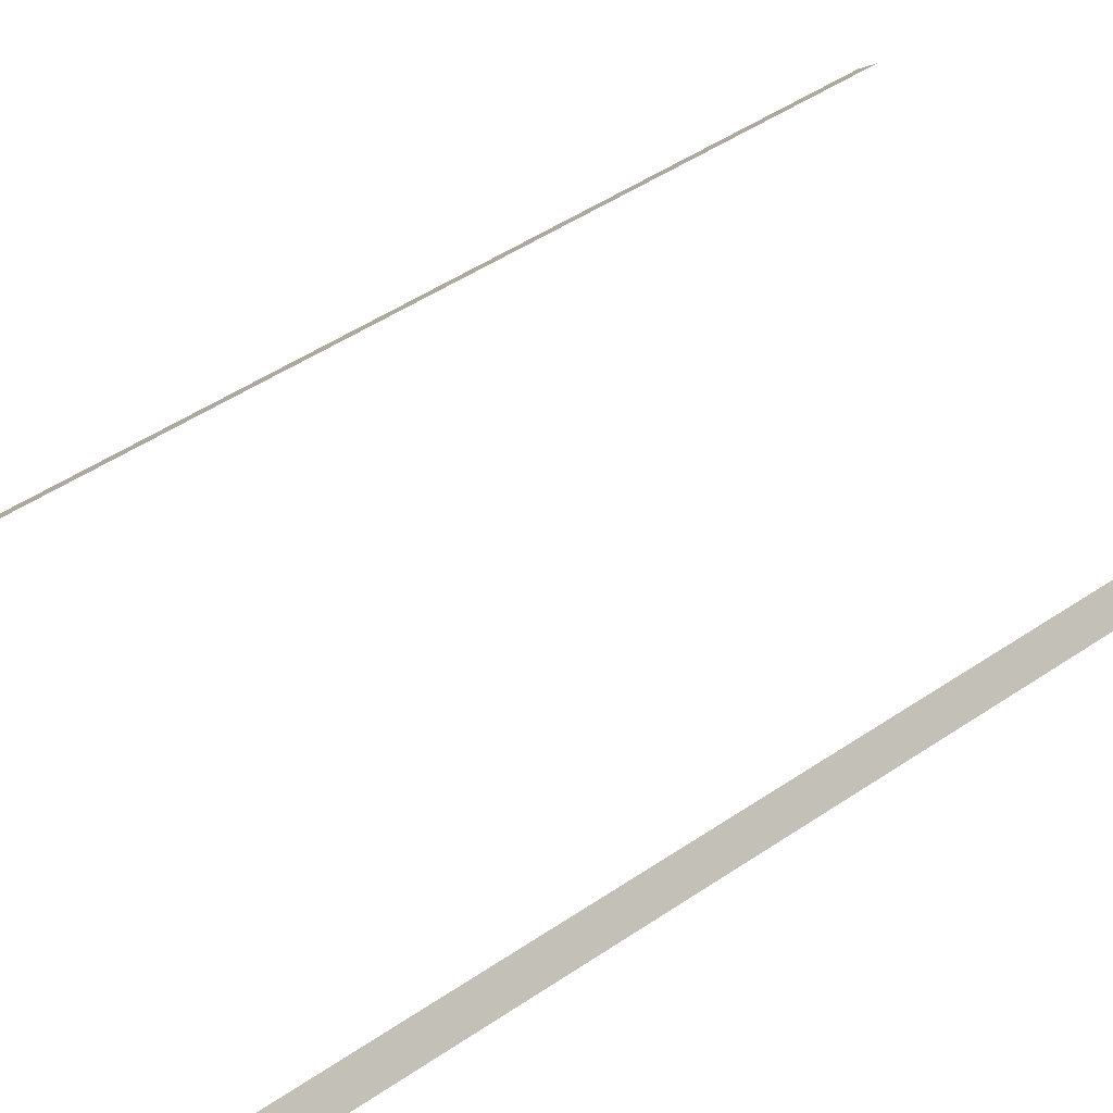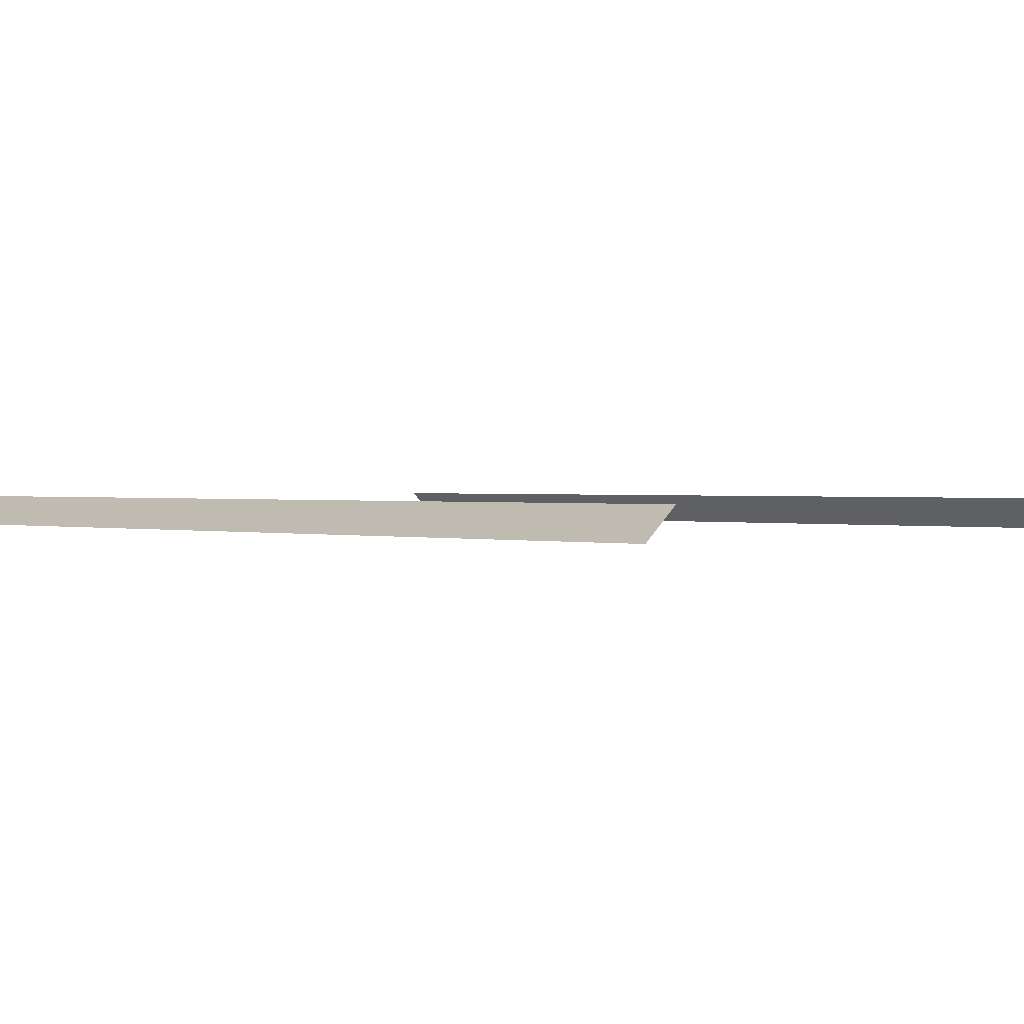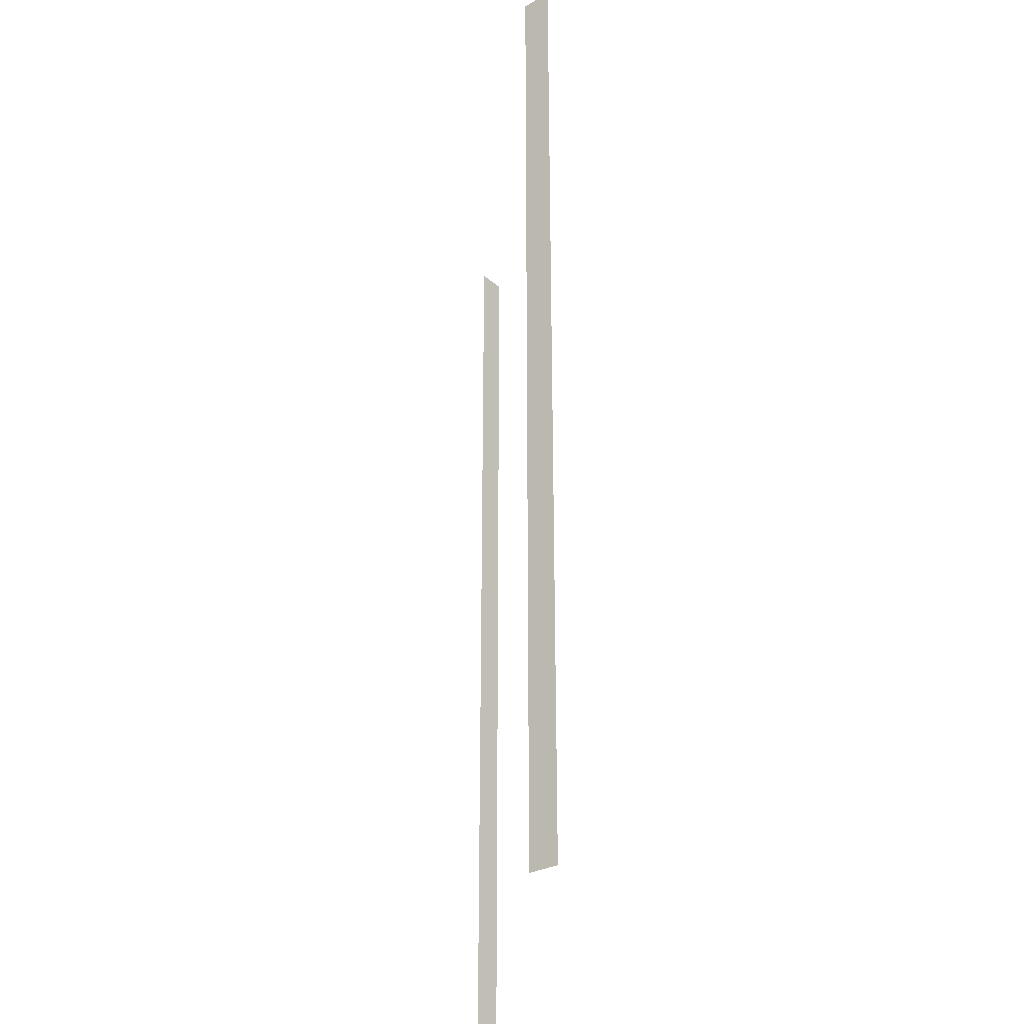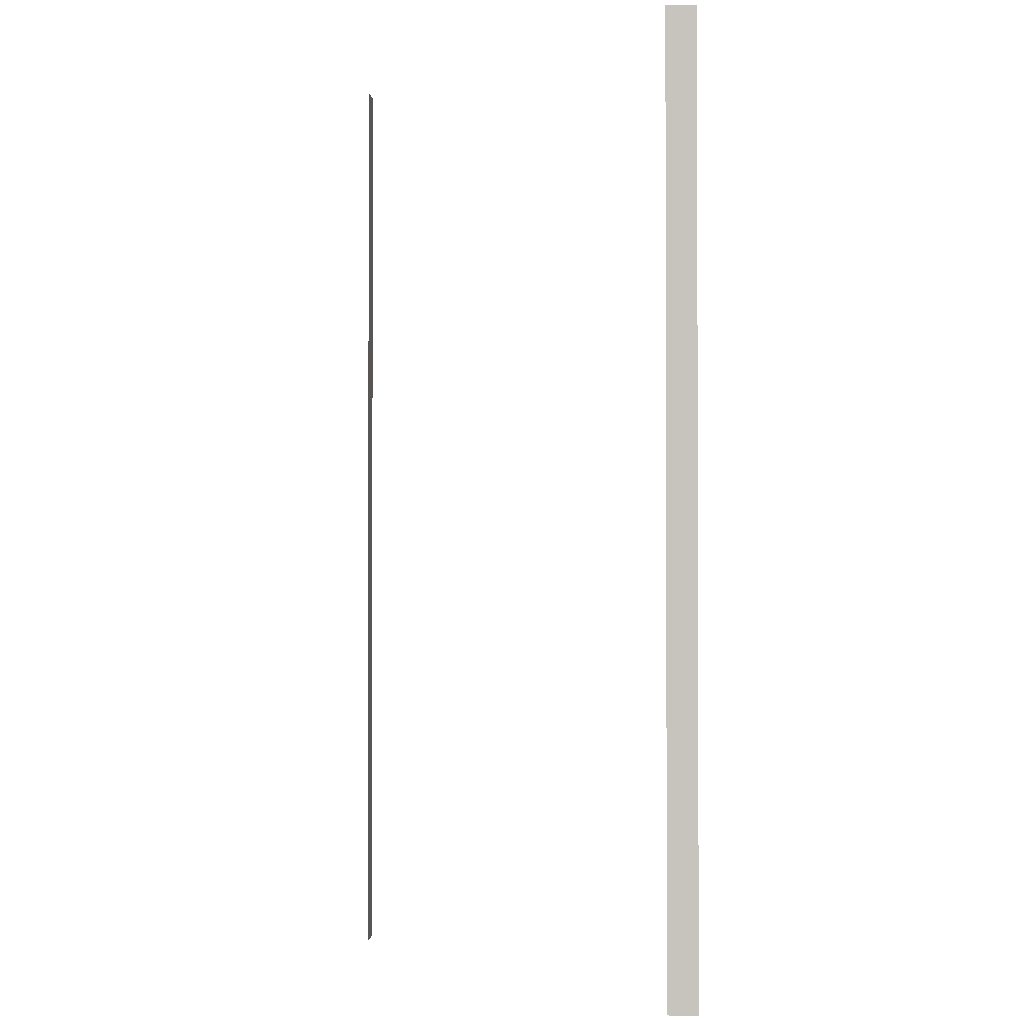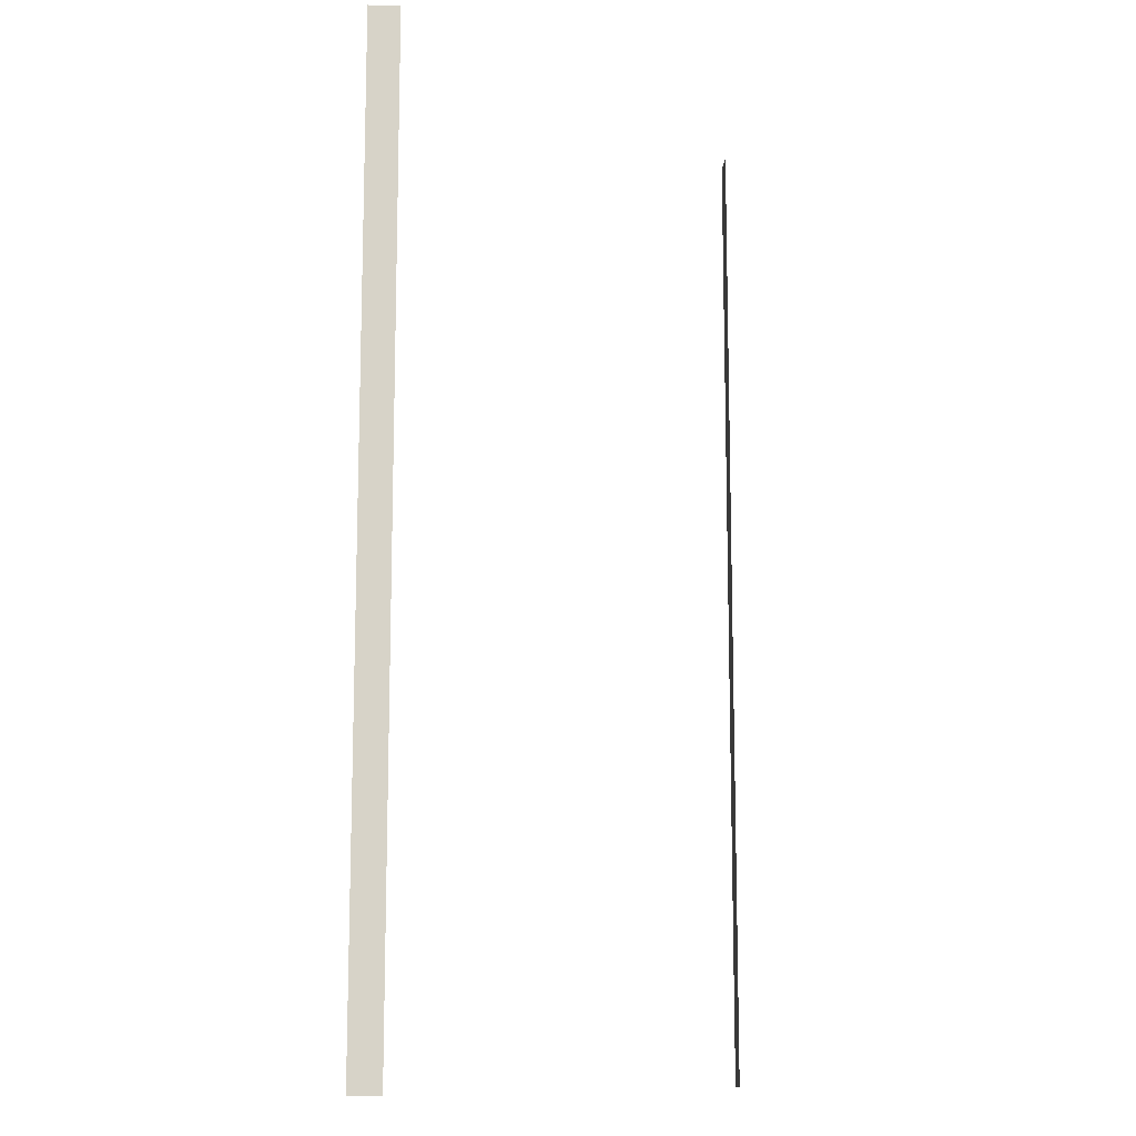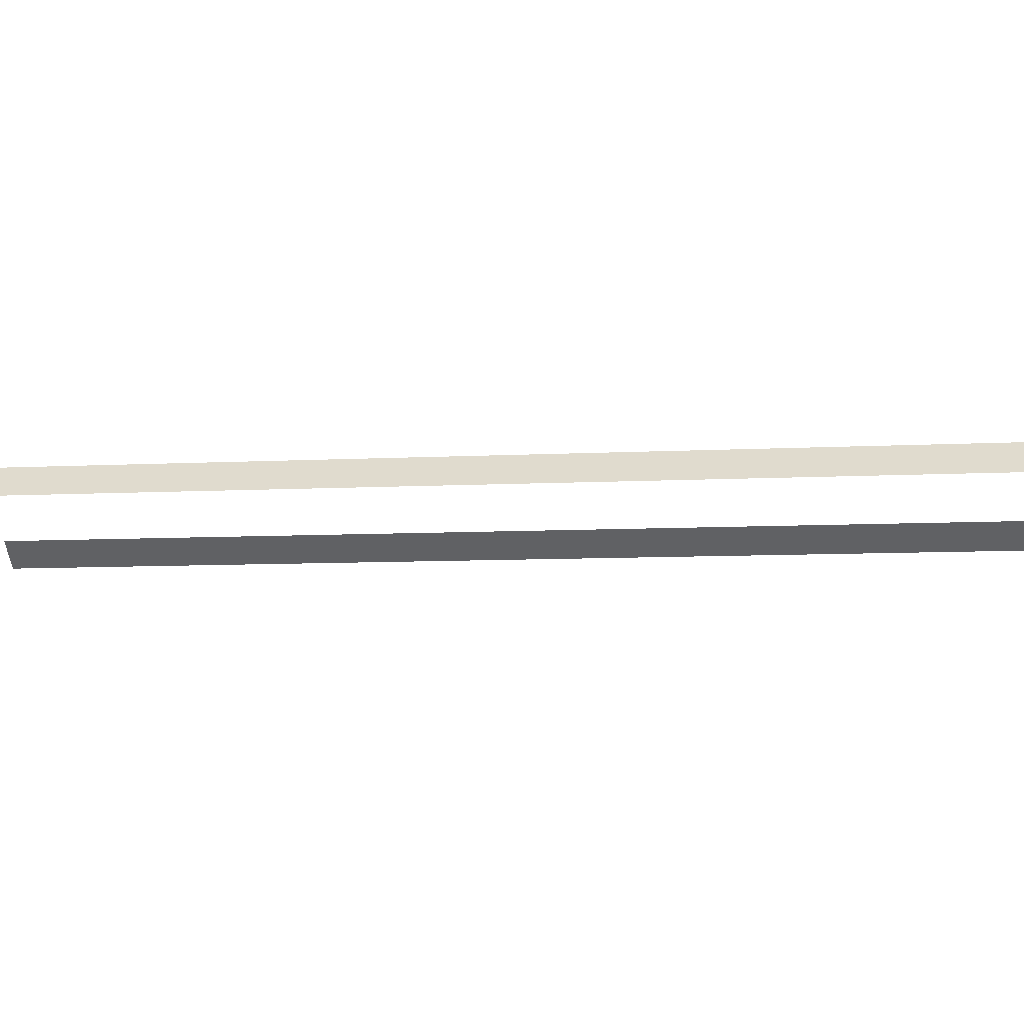
<metadata>
{"format":"obj","ext":"obj","renderer":"f3d","projection":"perspective","resolution":1024,"background":"white","views":[{"elev":50.3,"azim":53.6,"up":"+Y"},{"elev":0.7,"azim":143.9,"up":"+Y"},{"elev":-29.8,"azim":-95.9,"up":"+Z"},{"elev":-1.2,"azim":-130.1,"up":"+Z"},{"elev":-11.9,"azim":131.5,"up":"+Z"},{"elev":-6.1,"azim":101.2,"up":"+Y"}]}
</metadata>
<code>
o basic-6ls-skirt-node
v 16 3e-06 32
v 17.41 -1.414 32
v 16 3e-06 -32
v 17.41 -1.414 -32
v -17.41 -1.414 -28
v -17.41 -1.414 -24
v -17.41 -1.414 -20
v -17.41 -1.414 -16
v -16 -3e-06 32
v -17.41 -1.414 32
v -16 -3e-06 -32
v -17.41 -1.414 -32
v -17.41 -1.414 -12
v -17.41 -1.414 -8
v -17.41 -1.414 -4
v -17.41 -1.414 1.1e-05
v -17.41 -1.414 4
v -17.41 -1.414 8
v -17.41 -1.414 12
v -17.41 -1.414 16
v -17.41 -1.414 20
v -17.41 -1.414 24
v -17.41 -1.414 28
v -16 -3e-06 28
v -16 -3e-06 24
v -16 -3e-06 20
v -16 -3e-06 16
v -16 -3e-06 12
v -16 -3e-06 8
v -16 -3e-06 4
v -16 -3e-06 1e-05
v -16 -3e-06 -4
v -16 -3e-06 -8
v -16 -3e-06 -12
v -16 -3e-06 -16
v -16 -3e-06 -20
v -16 -3e-06 -24
v -16 -3e-06 -28
v 17.41 -1.414 -28
v 17.41 -1.414 -24
v 17.41 -1.414 -20
v 17.41 -1.414 -16
v 17.41 -1.414 -12
v 17.41 -1.414 -8
v 17.41 -1.414 -4
v 17.41 -1.414 -1.1e-05
v 17.41 -1.414 4
v 17.41 -1.414 8
v 17.41 -1.414 12
v 17.41 -1.414 16
v 17.41 -1.414 20
v 17.41 -1.414 24
v 17.41 -1.414 28
v 16 3e-06 28
v 16 3e-06 24
v 16 3e-06 20
v 16 3e-06 16
v 16 3e-06 12
v 16 3e-06 8
v 16 3e-06 4
v 16 3e-06 -1e-05
v 16 3e-06 -4
v 16 3e-06 -8
v 16 3e-06 -12
v 16 3e-06 -16
v 16 3e-06 -20
v 16 3e-06 -24
v 16 3e-06 -28
f 37 5 6
f 4 68 39
f 53 1 2
f 34 8 13
f 33 13 14
f 32 14 15
f 31 15 16
f 30 16 17
f 29 17 18
f 28 18 19
f 27 19 20
f 26 20 21
f 25 21 22
f 24 22 23
f 9 23 10
f 39 67 40
f 40 66 41
f 41 65 42
f 42 64 43
f 43 63 44
f 44 62 45
f 45 61 46
f 46 60 47
f 47 59 48
f 48 58 49
f 49 57 50
f 50 56 51
f 51 55 52
f 52 54 53
f 38 12 5
f 36 6 7
f 35 7 8
f 37 38 5
f 4 3 68
f 53 54 1
f 34 35 8
f 33 34 13
f 32 33 14
f 31 32 15
f 30 31 16
f 29 30 17
f 28 29 18
f 27 28 19
f 26 27 20
f 25 26 21
f 24 25 22
f 9 24 23
f 39 68 67
f 40 67 66
f 41 66 65
f 42 65 64
f 43 64 63
f 44 63 62
f 45 62 61
f 46 61 60
f 47 60 59
f 48 59 58
f 49 58 57
f 50 57 56
f 51 56 55
f 52 55 54
f 38 11 12
f 36 37 6
f 35 36 7

</code>
